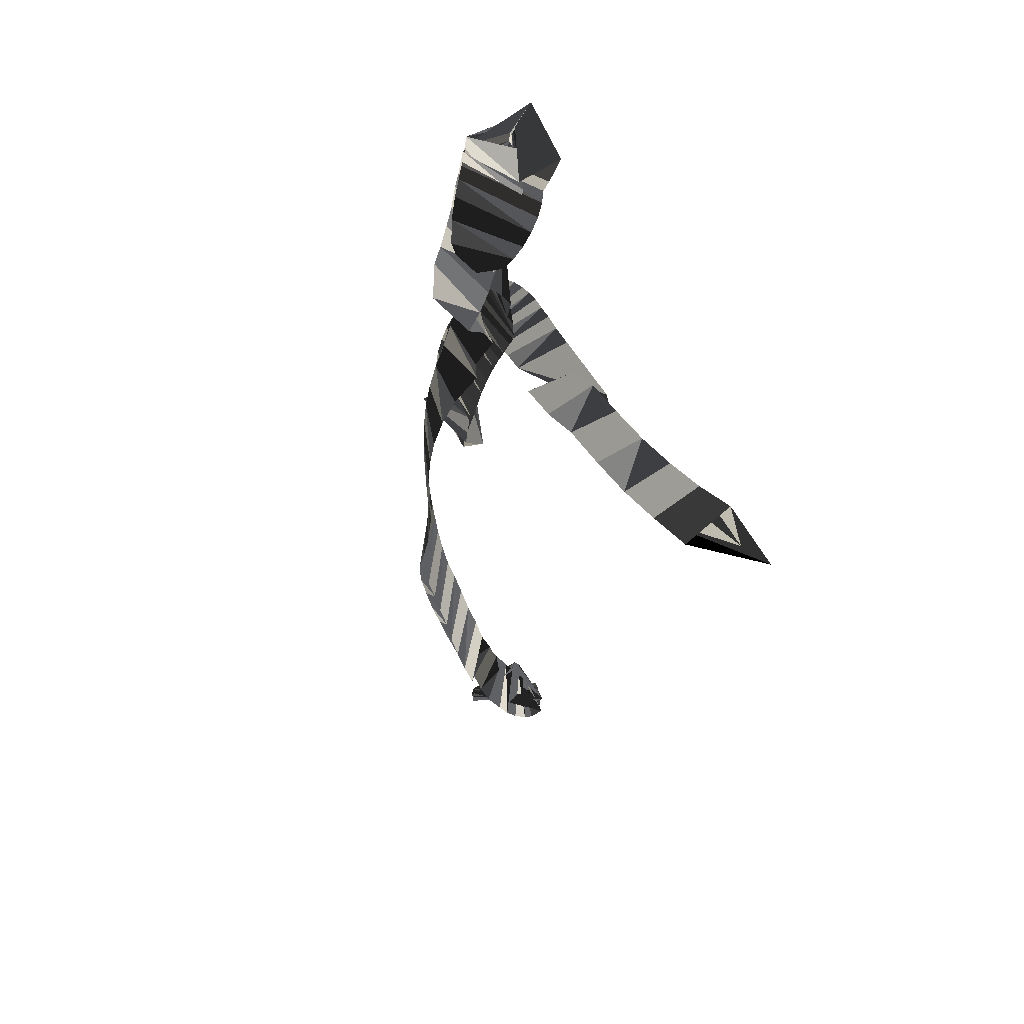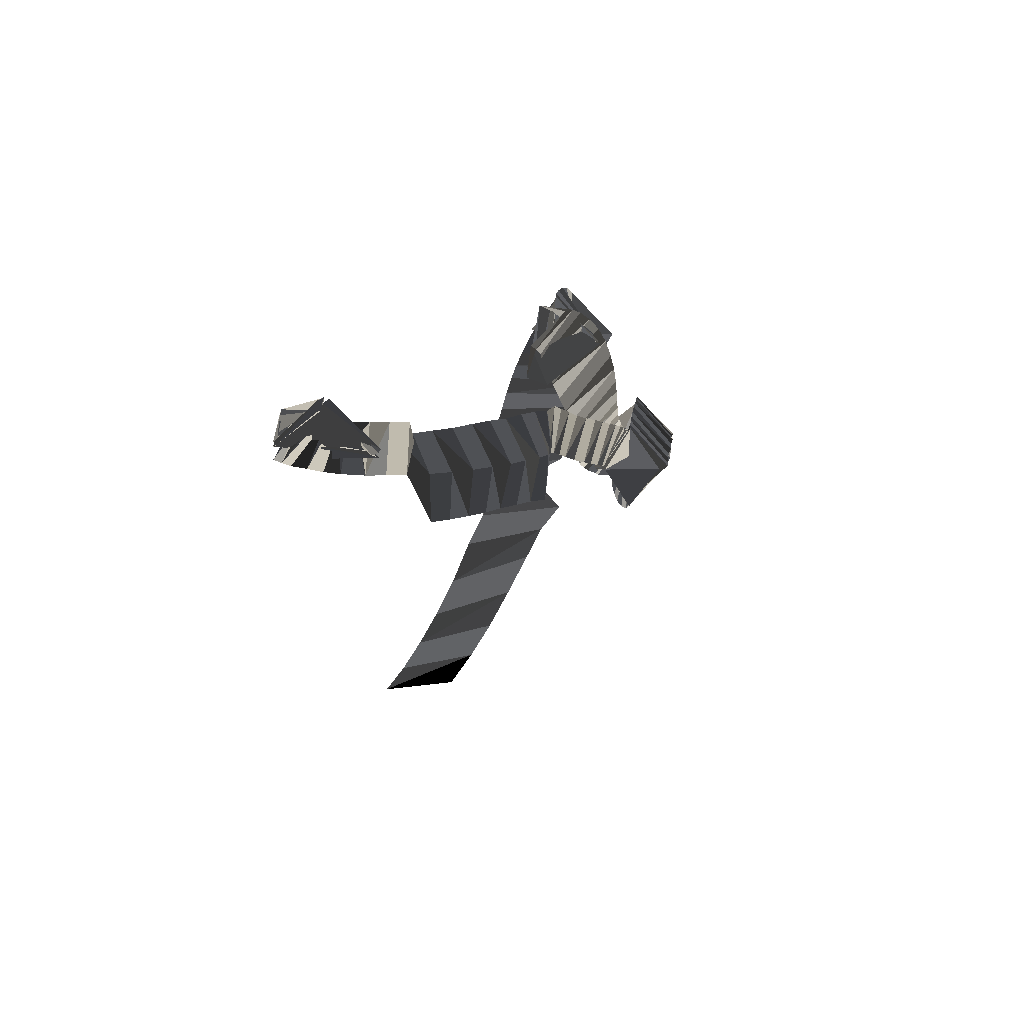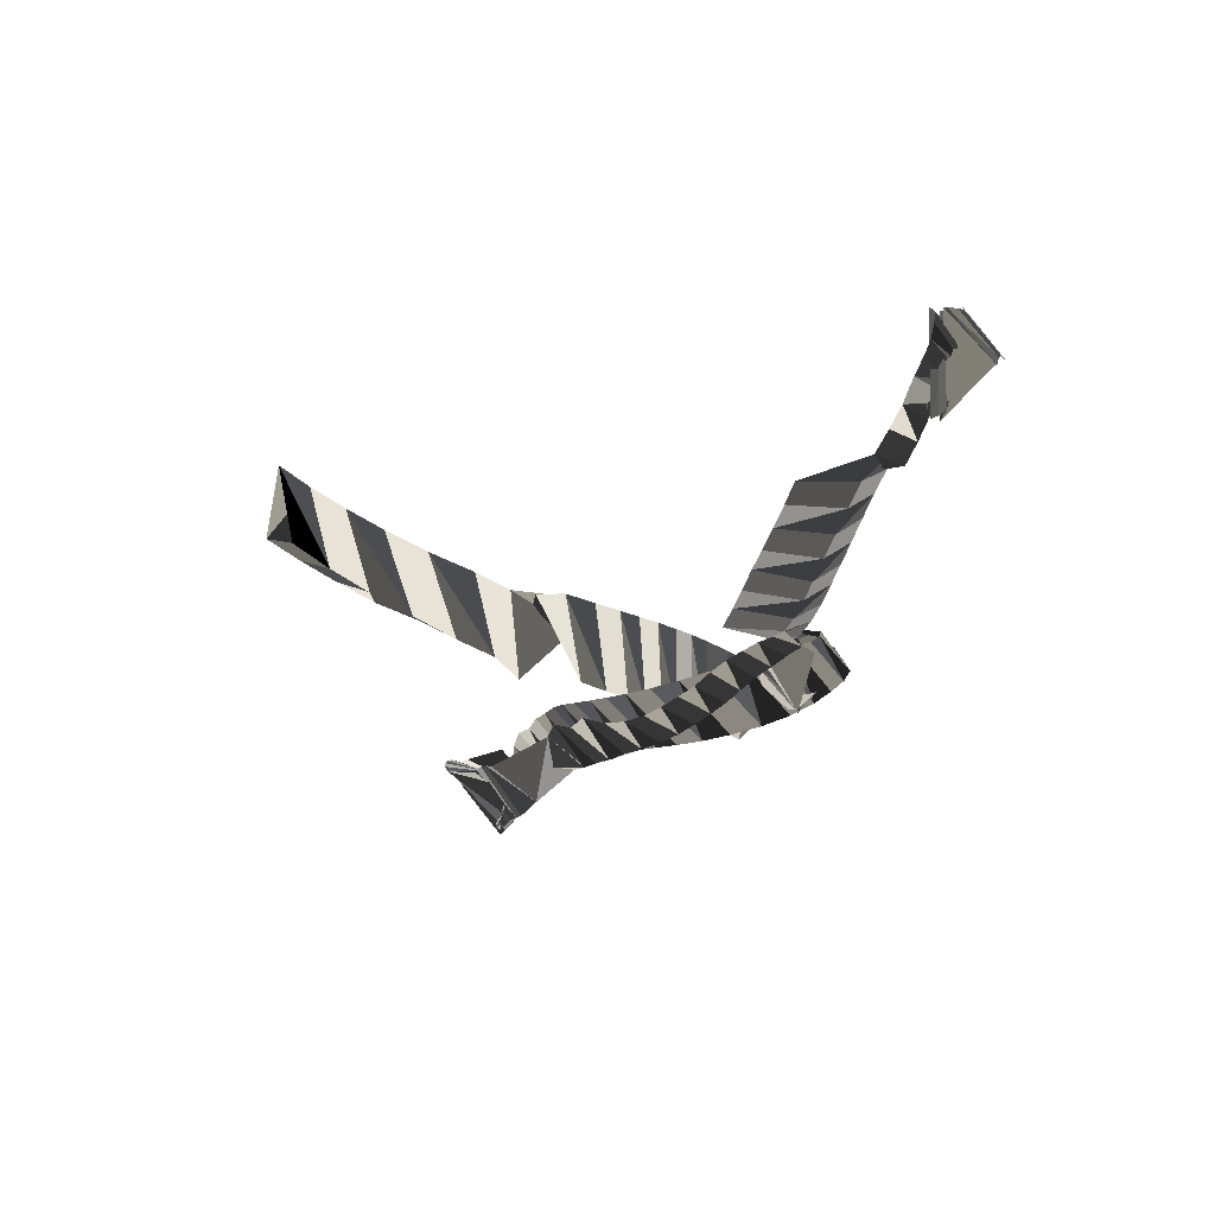
<metadata>
{"format":"obj","ext":"obj","renderer":"f3d","projection":"perspective","resolution":1024,"background":"white","views":[{"elev":-43.3,"azim":-109.9,"up":"+Y"},{"elev":5.2,"azim":92.1,"up":"+Y"},{"elev":-8.6,"azim":64.3,"up":"+Z"}]}
</metadata>
<code>
o Drawing
v -58.77 -64.74 28.42
v -47.21 -65.89 42.4
v -44.43 -63.4 25.27
v -55.69 -58.09 23.69
v -44.25 -59.78 37.74
v -41.94 -55.77 19.92
v -52.86 -50.68 19.12
v -41.55 -52.61 33.18
v -39.33 -47.68 14.99
v -50.13 -42.54 14.62
v -38.85 -44.79 28.7
v -37.05 -38.75 10.2
v -46.97 -32.91 10.65
v -36 -35.81 24.18
v -34.92 -29.48 5.423
v -44.03 -23.52 6.983
v -33.28 -26.06 20.05
v -31.6 -22 1.677
v -37.73 -13.04 5.973
v -31.25 -18.6 16.39
v -31.51 -16.37 -2.859
v -29.81 -6.478 6.244
v -29.38 -13.52 15.56
v -30.81 -10.12 15.96
v -36.45 -3.042 4.432
v -27.57 -7.257 15.83
v -26.52 -4.041 -3.34
v -34.1 3.528 2.976
v -25.88 -0.97 13.95
v -24.88 1.185 -5.201
v -32.7 8.497 1.675
v -24.49 4.342 12.46
v -22.92 5.376 -6.575
v -31.17 12.81 0.6298
v -23.32 8.381 11.21
v -21.76 9.067 -7.947
v -30.27 16.26 -0.4175
v -22.24 12.35 10.07
v -20.14 12.19 -8.85
v -29 19.56 -1.448
v -21.11 16.14 8.766
v -18.56 14.8 -9.718
v -28.07 21.98 -2.775
v -19.74 19.17 7.545
v -16.85 17.61 -10.49
v -26.37 25.1 -4.069
v -18.28 22.29 6.062
v -15.5 20.38 -11.83
v -23.53 28.89 -5.148
v -16.53 26.15 4.098
v -14.29 22.85 -13.24
v -19.38 32.44 -5.845
v -14.18 30.13 1.711
v -13.52 25.06 -14.69
v -15.14 35.02 -6.152
v -10.97 33.94 -1.239
v -12.37 26.73 -15.68
v -10.59 36.72 -5.972
v -6.3 36.52 -4.105
v -9.163 27.71 3.683
v -4.617 37.57 -4.907
v -0.06408 17.71 -5.936
v 3.697 27.69 -6.186
v 1.605 37.55 -3.914
v 5.803 17.77 -3.626
v 7.885 26.93 -10.97
v 7.44 36.79 -3.058
v 10.96 17.1 -2.05
v 12.39 25.95 -11.44
v 12.05 35.89 -2.611
v 15.05 16.11 -1.277
v 16.14 25.21 -11.62
v 15.2 35.21 -2.572
v 17.61 15.39 -0.703
v 15.83 24.71 -12.58
v 9.57 30.65 -3.374
v 18.21 17.12 3.935
v 26.06 24.2 2.776
v 24.7 31.81 -4.695
v 16.66 33.18 1.042
v 26.87 23.44 1.619
v 21.54 32.17 -6.39
v 13.63 32.88 -1.382
v 25.13 22.38 0.6206
v 17.53 31.59 -8.113
v 9.558 31.7 -2.777
v 21 20.8 0.3654
v 13.17 30.12 -10.2
v 4.172 30 -4.182
v 16.28 18.5 -0.7062
v 7.183 28.03 -12.22
v -2.216 27.5 -5.857
v 9.65 15.42 -1.836
v 0.2618 25.11 -13.95
v -8.969 24.29 -7.601
v 2.194 11.9 -3.243
v -6.941 21.69 -15.25
v -15.25 20.74 -9.26
v -5.332 8.572 -4.631
v -13.53 18.42 -16.18
v -20.59 17.18 -10.17
v -12.41 5.419 -5.658
v -19.52 15.36 -16.66
v -25.03 13.99 -11.03
v -18.83 2.753 -6.336
v -24.22 12.72 -16.96
v -28.82 11.34 -11.54
v -23.68 0.4928 -6.748
v -28.02 10.46 -17.25
v -32.35 9.207 -12.06
v -27.42 -1.494 -7.063
v -32.11 8.503 -17.34
v -36.01 7.544 -12.97
v -31.84 -3.229 -7.259
v -35.45 6.756 -17.54
v -39.64 6.038 -13.58
v -34.64 -4.701 -7.43
v -38.58 5.243 -17.92
v -43.26 4.732 -14.22
v -36.75 -5.973 -7.969
v -41.89 3.933 -18.44
v -47 3.678 -15.3
v -38.73 -6.989 -9.011
v -45.44 2.89 -19.02
v -50.7 2.718 -16.04
v -41.64 -7.906 -10
v -48.56 1.862 -19.87
v -54.53 1.868 -16.91
v -43.57 -8.735 -12.01
v -52.76 1.107 -20.51
v -58.1 1.094 -18.03
v -47.61 -9.403 -12.65
v -56.78 0.51 -20.93
v -61.25 0.5649 -19.7
v -49.55 -9.657 -15.32
v -59.79 0.2364 -21.36
v -64.17 -19.64 -20.36
v -51.91 -9.491 -24.52
v -62.56 0.3782 -21.81
v -66.92 -19.23 -19.08
v -58.45 -8.846 -29.56
v -65.41 1.039 -22.23
v -69.67 -18.1 -18.02
v -63.42 -7.72 -31.17
v -68.77 2.239 -22.47
v -72.36 -16.41 -17.27
v -68.1 -6.188 -32.1
v -71.57 3.781 -22.67
v -74.87 -14.39 -16.75
v -71.23 -4.432 -32.41
v -73.73 5.502 -22.93
v -77.14 -12.46 -16.72
v -73.34 -2.75 -32.55
v -75.63 7.135 -23.2
v -78.9 -10.86 -17.09
v -75.07 -1.481 -32.72
v -76.79 8.294 -23.39
v -79.76 -8.528 -16.11
v -76.8 -0.62 -32.98
v -89.42 1.974 -23.48
v -79.73 0.262 -13.43
v -76.63 -0.3301 -32.88
v -79.62 9.669 -23.47
v -78.88 -10.25 -22.2
v -78.84 -0.4403 -33.44
v -77.72 9.493 -23.28
v -77.23 -10.07 -20.77
v -75.05 -0.9034 -32.71
v -76.88 9.091 -23.2
v -74.86 -10.46 -20.33
v -76.1 -1.637 -33.22
v -73.58 8.281 -22.8
v -71.76 -11.12 -20.02
v -71.27 -2.675 -32.53
v -70.7 7.269 -22.42
v -68.17 -12.13 -19.56
v -68.8 -3.904 -32.35
v -67.09 6.038 -21.96
v -63.89 -13.61 -20.02
v -64.16 -4.959 -31.58
v -63.2 5.017 -21.61
v -58.92 -14.81 -20.22
v -60.21 -5.837 -31.25
v -58.22 4.139 -21.27
v -54.08 -15.69 -19.89
v -55.22 -6.682 -30.9
v -53.66 3.309 -21.06
v -49.15 -16.61 -20.06
v -50.82 -7.284 -30.73
v -48.73 2.707 -20.85
v -44.15 -17.28 -20.64
v -42.16 -7.498 -28.21
v -43.77 2.495 -20.65
v -38.84 2.497 -20.53
v -36.53 -7.325 -14.38
v -38.51 2.67 -20.47
v -33.31 2.658 -20.06
v -34.06 -6.997 -11.86
v -32.48 2.968 -19.97
v -27.34 2.964 -19.59
v -26.43 -6.469 -13.22
v -26.69 3.51 -19.54
v -20.72 3.475 -18.92
v -22.11 -5.768 -11.45
v -19.36 4.138 -18.58
v -13.74 4.176 -18.48
v -12.81 -5.025 -13.43
v -12.01 4.824 -17.28
v -6.378 4.929 -17.62
v -4.97 -4.316 -13.78
v -4.391 5.484 -15.98
v 0.06492 5.645 -16.4
v 2.784 -3.745 -13.28
v 2.531 5.947 -14.43
v 6.134 6.198 -14.91
v 9.275 -3.091 -12.08
v 8.907 6.516 -12.79
v 11.83 6.834 -13.21
v 15.34 -2.393 -10.52
v 14.84 7.141 -11.17
v 16.95 7.525 -11.51
v 21.1 -1.736 -9.03
v 20.27 7.697 -9.451
v 21.83 8.123 -9.496
v 25.96 -0.9095 -6.826
v 25.56 8.368 -7.559
v 26.53 8.888 -7.449
v 30.74 0.05133 -4.924
v 30.49 9.233 -5.579
v 31.12 9.891 -5.775
v 35.75 0.8837 -3.684
v 35.46 9.894 -3.378
v 35.69 10.77 -4.056
v 40.64 1.588 -2.53
v 40.25 10.49 -1.095
v 40.15 11.57 -2.711
v 45.61 1.886 -2.085
v 45.16 10.54 1.357
v 44.38 -8.11 -0.802
v 50.13 1.762 -1.6
v 49.87 10.12 4.085
v 48.53 -8.205 2.168
v 54.3 1.424 0.1279
v 54.48 9.466 7.133
v 52.65 -8.539 4.947
v 58.46 1.068 2.923
v 58.47 9.204 10.24
v 57 -8.883 8.123
v 62.56 0.6353 5.754
v 62.88 8.726 13.59
v 61.61 -9.341 10.92
v 66.96 0.318 9.296
v 67.84 8.144 17.25
v 66.21 -9.667 14.14
v 71.59 0.06334 12.9
v 72.5 7.839 20.96
v 70.81 -9.93 17.6
v 76.2 -0.0988 16.81
v 77.3 7.505 24.43
v 74.87 -10.1 21.07
v 80.81 -0.1398 20.85
v 80.9 7.838 27.89
v 79.44 9.855 24.77
v 84.86 0.01372 24.88
v 85.62 7.877 31.04
v 83.45 10.01 28.3
v 89.43 0.1781 28.41
v 89.73 7.96 33.65
v 86.69 10.15 31.76
v 93.41 0.4123 31.93
v 92.46 8.578 35.47
v 89.27 10.24 35.48
v 96.36 0.892 36.19
v 94.75 9.258 36.82
v 91.32 10.57 37.98
v 98.57 1.421 39.15
v 96.84 9.759 37.95
v 93.03 10.71 40.51
v 99.89 2.104 41.96
v 97.22 11.19 38.48
v 94.17 11.24 42.02
v 100.2 2.609 44.9
v 98.1 11.8 38.85
v 95.03 11.13 43.71
v 99.88 3.141 46.68
v 96.65 13.01 38.95
v 95.68 11.2 44.76
v 97.21 3.617 48.6
v 94.58 13.56 38.92
v 95.94 9.733 46.86
v 96.53 3.956 28.99
v 89.3 11.43 38.85
v 96.02 6.66 48.55
v 98.36 4.237 29.22
v 87.64 9.696 38.68
v 96.14 7.312 48.37
v 100.5 4.587 29.89
v 90.89 13.1 38.58
v 96.29 7.976 48.09
v 98.3 5.028 28.92
v 94.12 14.79 38.55
v 96.43 7.561 48.25
v 96.88 5.53 28.6
v 101.6 14.09 38.63
v 96.56 8.422 48.12
v 98.22 5.965 48.39
v 100.2 15.29 38.69
v 96.72 11.34 47.06
v 98.95 6.221 48.34
v 104.2 12.84 38.9
v 96.9 10.65 47.66
v 101.6 6.581 47.42
v 104.6 13.01 39.09
v 97.06 11.83 47.41
v 102.8 6.847 46.96
v 102.8 15.04 39.25
v 97.3 12.95 47.01
v 101.8 7.15 47.9
f 1 4 3
f 4 6 3
f 3 6 2
f 6 5 2
f 2 5 1
f 5 4 1
f 4 7 6
f 7 9 6
f 6 9 5
f 9 8 5
f 5 8 4
f 8 7 4
f 7 10 9
f 10 12 9
f 9 12 8
f 12 11 8
f 8 11 7
f 11 10 7
f 10 13 12
f 13 15 12
f 12 15 11
f 15 14 11
f 11 14 10
f 14 13 10
f 13 16 15
f 16 18 15
f 15 18 14
f 18 17 14
f 14 17 13
f 17 16 13
f 16 19 18
f 19 21 18
f 18 21 17
f 21 20 17
f 17 20 16
f 20 19 16
f 19 22 21
f 22 24 21
f 21 24 20
f 24 23 20
f 20 23 19
f 23 22 19
f 22 25 24
f 25 27 24
f 24 27 23
f 27 26 23
f 23 26 22
f 26 25 22
f 25 28 27
f 28 30 27
f 27 30 26
f 30 29 26
f 26 29 25
f 29 28 25
f 28 31 30
f 31 33 30
f 30 33 29
f 33 32 29
f 29 32 28
f 32 31 28
f 31 34 33
f 34 36 33
f 33 36 32
f 36 35 32
f 32 35 31
f 35 34 31
f 34 37 36
f 37 39 36
f 36 39 35
f 39 38 35
f 35 38 34
f 38 37 34
f 37 40 39
f 40 42 39
f 39 42 38
f 42 41 38
f 38 41 37
f 41 40 37
f 40 43 42
f 43 45 42
f 42 45 41
f 45 44 41
f 41 44 40
f 44 43 40
f 43 46 45
f 46 48 45
f 45 48 44
f 48 47 44
f 44 47 43
f 47 46 43
f 46 49 48
f 49 51 48
f 48 51 47
f 51 50 47
f 47 50 46
f 50 49 46
f 49 52 51
f 52 54 51
f 51 54 50
f 54 53 50
f 50 53 49
f 53 52 49
f 52 55 54
f 55 57 54
f 54 57 53
f 57 56 53
f 53 56 52
f 56 55 52
f 55 58 57
f 58 60 57
f 57 60 56
f 60 59 56
f 56 59 55
f 59 58 55
f 58 61 60
f 61 63 60
f 60 63 59
f 63 62 59
f 59 62 58
f 62 61 58
f 61 64 63
f 64 66 63
f 63 66 62
f 66 65 62
f 62 65 61
f 65 64 61
f 64 67 66
f 67 69 66
f 66 69 65
f 69 68 65
f 65 68 64
f 68 67 64
f 67 70 69
f 70 72 69
f 69 72 68
f 72 71 68
f 68 71 67
f 71 70 67
f 70 73 72
f 73 75 72
f 72 75 71
f 75 74 71
f 71 74 70
f 74 73 70
f 73 76 75
f 76 78 75
f 75 78 74
f 78 77 74
f 74 77 73
f 77 76 73
f 76 79 78
f 79 81 78
f 78 81 77
f 81 80 77
f 77 80 76
f 80 79 76
f 79 82 81
f 82 84 81
f 81 84 80
f 84 83 80
f 80 83 79
f 83 82 79
f 82 85 84
f 85 87 84
f 84 87 83
f 87 86 83
f 83 86 82
f 86 85 82
f 85 88 87
f 88 90 87
f 87 90 86
f 90 89 86
f 86 89 85
f 89 88 85
f 88 91 90
f 91 93 90
f 90 93 89
f 93 92 89
f 89 92 88
f 92 91 88
f 91 94 93
f 94 96 93
f 93 96 92
f 96 95 92
f 92 95 91
f 95 94 91
f 94 97 96
f 97 99 96
f 96 99 95
f 99 98 95
f 95 98 94
f 98 97 94
f 97 100 99
f 100 102 99
f 99 102 98
f 102 101 98
f 98 101 97
f 101 100 97
f 100 103 102
f 103 105 102
f 102 105 101
f 105 104 101
f 101 104 100
f 104 103 100
f 103 106 105
f 106 108 105
f 105 108 104
f 108 107 104
f 104 107 103
f 107 106 103
f 106 109 108
f 109 111 108
f 108 111 107
f 111 110 107
f 107 110 106
f 110 109 106
f 109 112 111
f 112 114 111
f 111 114 110
f 114 113 110
f 110 113 109
f 113 112 109
f 112 115 114
f 115 117 114
f 114 117 113
f 117 116 113
f 113 116 112
f 116 115 112
f 115 118 117
f 118 120 117
f 117 120 116
f 120 119 116
f 116 119 115
f 119 118 115
f 118 121 120
f 121 123 120
f 120 123 119
f 123 122 119
f 119 122 118
f 122 121 118
f 121 124 123
f 124 126 123
f 123 126 122
f 126 125 122
f 122 125 121
f 125 124 121
f 124 127 126
f 127 129 126
f 126 129 125
f 129 128 125
f 125 128 124
f 128 127 124
f 127 130 129
f 130 132 129
f 129 132 128
f 132 131 128
f 128 131 127
f 131 130 127
f 130 133 132
f 133 135 132
f 132 135 131
f 135 134 131
f 131 134 130
f 134 133 130
f 133 136 135
f 136 138 135
f 135 138 134
f 138 137 134
f 134 137 133
f 137 136 133
f 136 139 138
f 139 141 138
f 138 141 137
f 141 140 137
f 137 140 136
f 140 139 136
f 139 142 141
f 142 144 141
f 141 144 140
f 144 143 140
f 140 143 139
f 143 142 139
f 142 145 144
f 145 147 144
f 144 147 143
f 147 146 143
f 143 146 142
f 146 145 142
f 145 148 147
f 148 150 147
f 147 150 146
f 150 149 146
f 146 149 145
f 149 148 145
f 148 151 150
f 151 153 150
f 150 153 149
f 153 152 149
f 149 152 148
f 152 151 148
f 151 154 153
f 154 156 153
f 153 156 152
f 156 155 152
f 152 155 151
f 155 154 151
f 154 157 156
f 157 159 156
f 156 159 155
f 159 158 155
f 155 158 154
f 158 157 154
f 157 160 159
f 160 162 159
f 159 162 158
f 162 161 158
f 158 161 157
f 161 160 157
f 160 163 162
f 163 165 162
f 162 165 161
f 165 164 161
f 161 164 160
f 164 163 160
f 163 166 165
f 166 168 165
f 165 168 164
f 168 167 164
f 164 167 163
f 167 166 163
f 166 169 168
f 169 171 168
f 168 171 167
f 171 170 167
f 167 170 166
f 170 169 166
f 169 172 171
f 172 174 171
f 171 174 170
f 174 173 170
f 170 173 169
f 173 172 169
f 172 175 174
f 175 177 174
f 174 177 173
f 177 176 173
f 173 176 172
f 176 175 172
f 175 178 177
f 178 180 177
f 177 180 176
f 180 179 176
f 176 179 175
f 179 178 175
f 178 181 180
f 181 183 180
f 180 183 179
f 183 182 179
f 179 182 178
f 182 181 178
f 181 184 183
f 184 186 183
f 183 186 182
f 186 185 182
f 182 185 181
f 185 184 181
f 184 187 186
f 187 189 186
f 186 189 185
f 189 188 185
f 185 188 184
f 188 187 184
f 187 190 189
f 190 192 189
f 189 192 188
f 192 191 188
f 188 191 187
f 191 190 187
f 190 193 192
f 193 195 192
f 192 195 191
f 195 194 191
f 191 194 190
f 194 193 190
f 193 196 195
f 196 198 195
f 195 198 194
f 198 197 194
f 194 197 193
f 197 196 193
f 196 199 198
f 199 201 198
f 198 201 197
f 201 200 197
f 197 200 196
f 200 199 196
f 199 202 201
f 202 204 201
f 201 204 200
f 204 203 200
f 200 203 199
f 203 202 199
f 202 205 204
f 205 207 204
f 204 207 203
f 207 206 203
f 203 206 202
f 206 205 202
f 205 208 207
f 208 210 207
f 207 210 206
f 210 209 206
f 206 209 205
f 209 208 205
f 208 211 210
f 211 213 210
f 210 213 209
f 213 212 209
f 209 212 208
f 212 211 208
f 211 214 213
f 214 216 213
f 213 216 212
f 216 215 212
f 212 215 211
f 215 214 211
f 214 217 216
f 217 219 216
f 216 219 215
f 219 218 215
f 215 218 214
f 218 217 214
f 217 220 219
f 220 222 219
f 219 222 218
f 222 221 218
f 218 221 217
f 221 220 217
f 220 223 222
f 223 225 222
f 222 225 221
f 225 224 221
f 221 224 220
f 224 223 220
f 223 226 225
f 226 228 225
f 225 228 224
f 228 227 224
f 224 227 223
f 227 226 223
f 226 229 228
f 229 231 228
f 228 231 227
f 231 230 227
f 227 230 226
f 230 229 226
f 229 232 231
f 232 234 231
f 231 234 230
f 234 233 230
f 230 233 229
f 233 232 229
f 232 235 234
f 235 237 234
f 234 237 233
f 237 236 233
f 233 236 232
f 236 235 232
f 235 238 237
f 238 240 237
f 237 240 236
f 240 239 236
f 236 239 235
f 239 238 235
f 238 241 240
f 241 243 240
f 240 243 239
f 243 242 239
f 239 242 238
f 242 241 238
f 241 244 243
f 244 246 243
f 243 246 242
f 246 245 242
f 242 245 241
f 245 244 241
f 244 247 246
f 247 249 246
f 246 249 245
f 249 248 245
f 245 248 244
f 248 247 244
f 247 250 249
f 250 252 249
f 249 252 248
f 252 251 248
f 248 251 247
f 251 250 247
f 250 253 252
f 253 255 252
f 252 255 251
f 255 254 251
f 251 254 250
f 254 253 250
f 253 256 255
f 256 258 255
f 255 258 254
f 258 257 254
f 254 257 253
f 257 256 253
f 256 259 258
f 259 261 258
f 258 261 257
f 261 260 257
f 257 260 256
f 260 259 256
f 259 262 261
f 262 264 261
f 261 264 260
f 264 263 260
f 260 263 259
f 263 262 259
f 262 265 264
f 265 267 264
f 264 267 263
f 267 266 263
f 263 266 262
f 266 265 262
f 265 268 267
f 268 270 267
f 267 270 266
f 270 269 266
f 266 269 265
f 269 268 265
f 268 271 270
f 271 273 270
f 270 273 269
f 273 272 269
f 269 272 268
f 272 271 268
f 271 274 273
f 274 276 273
f 273 276 272
f 276 275 272
f 272 275 271
f 275 274 271
f 274 277 276
f 277 279 276
f 276 279 275
f 279 278 275
f 275 278 274
f 278 277 274
f 277 280 279
f 280 282 279
f 279 282 278
f 282 281 278
f 278 281 277
f 281 280 277
f 280 283 282
f 283 285 282
f 282 285 281
f 285 284 281
f 281 284 280
f 284 283 280
f 283 286 285
f 286 288 285
f 285 288 284
f 288 287 284
f 284 287 283
f 287 286 283
f 286 289 288
f 289 291 288
f 288 291 287
f 291 290 287
f 287 290 286
f 290 289 286
f 289 292 291
f 292 294 291
f 291 294 290
f 294 293 290
f 290 293 289
f 293 292 289
f 292 295 294
f 295 297 294
f 294 297 293
f 297 296 293
f 293 296 292
f 296 295 292
f 295 298 297
f 298 300 297
f 297 300 296
f 300 299 296
f 296 299 295
f 299 298 295
f 298 301 300
f 301 303 300
f 300 303 299
f 303 302 299
f 299 302 298
f 302 301 298
f 301 304 303
f 304 306 303
f 303 306 302
f 306 305 302
f 302 305 301
f 305 304 301
f 304 307 306
f 307 309 306
f 306 309 305
f 309 308 305
f 305 308 304
f 308 307 304
f 307 310 309
f 310 312 309
f 309 312 308
f 312 311 308
f 308 311 307
f 311 310 307
f 310 313 312
f 313 315 312
f 312 315 311
f 315 314 311
f 311 314 310
f 314 313 310
f 313 316 315
f 316 318 315
f 315 318 314
f 318 317 314
f 314 317 313
f 317 316 313

</code>
